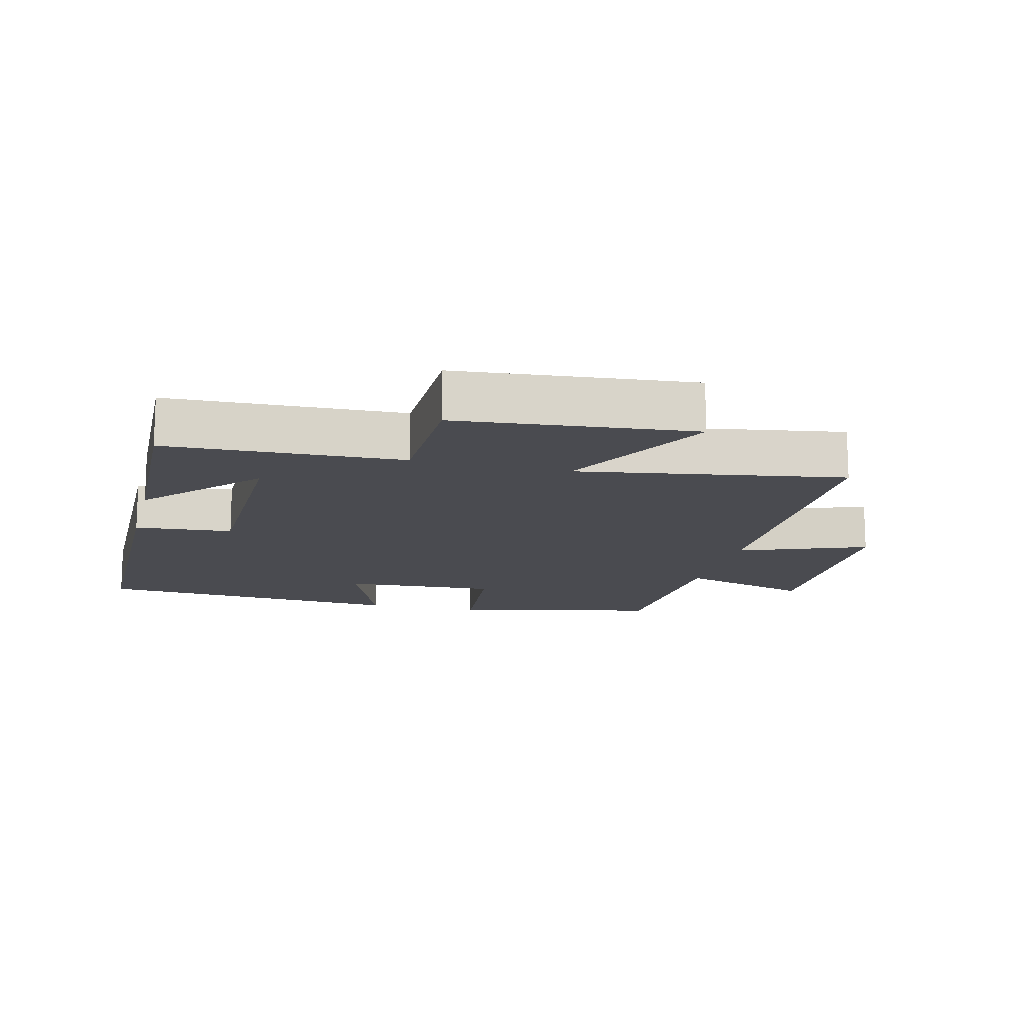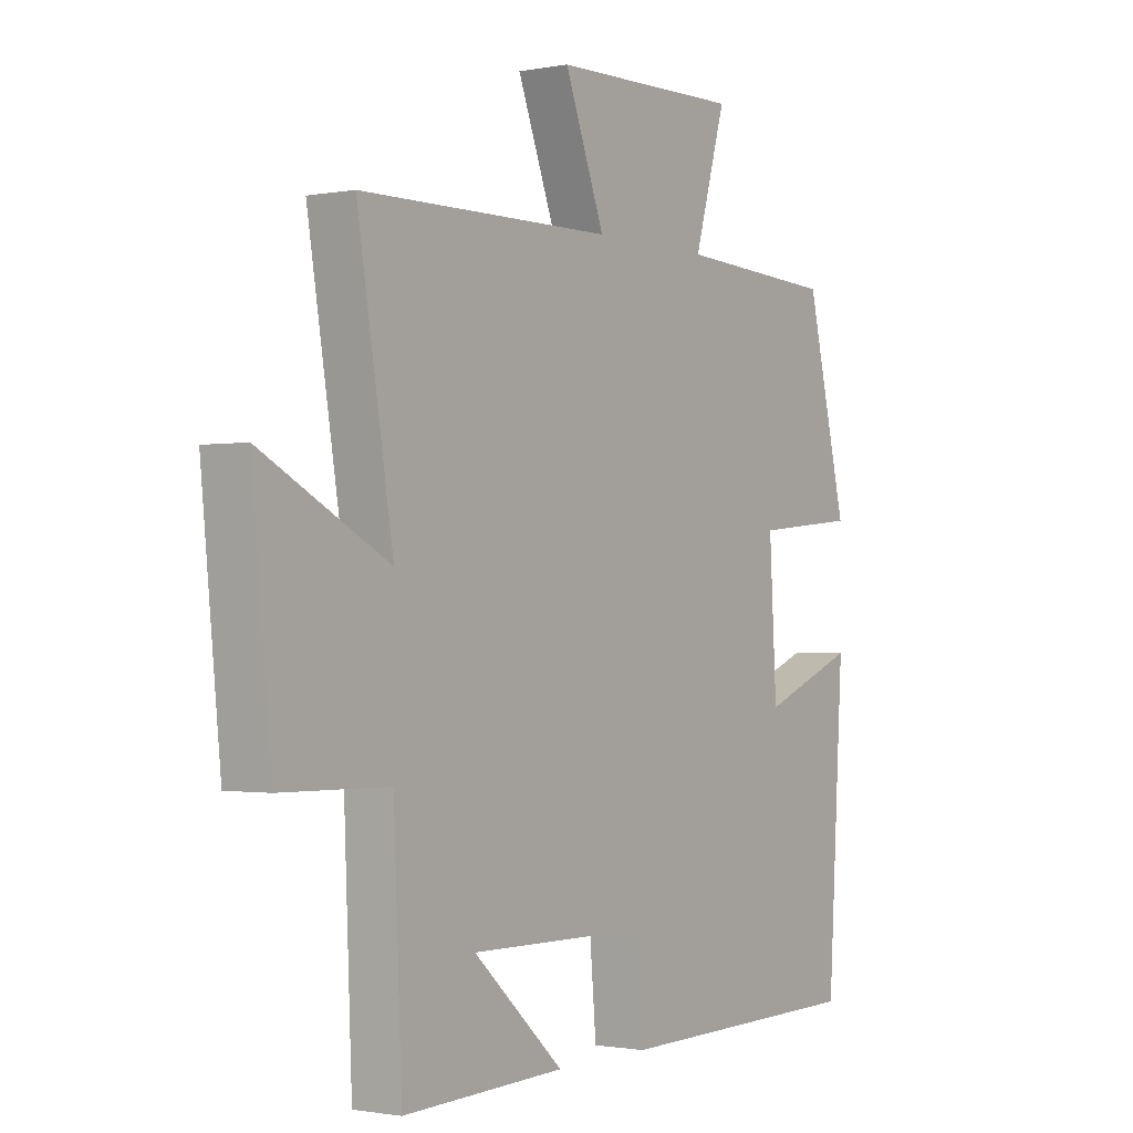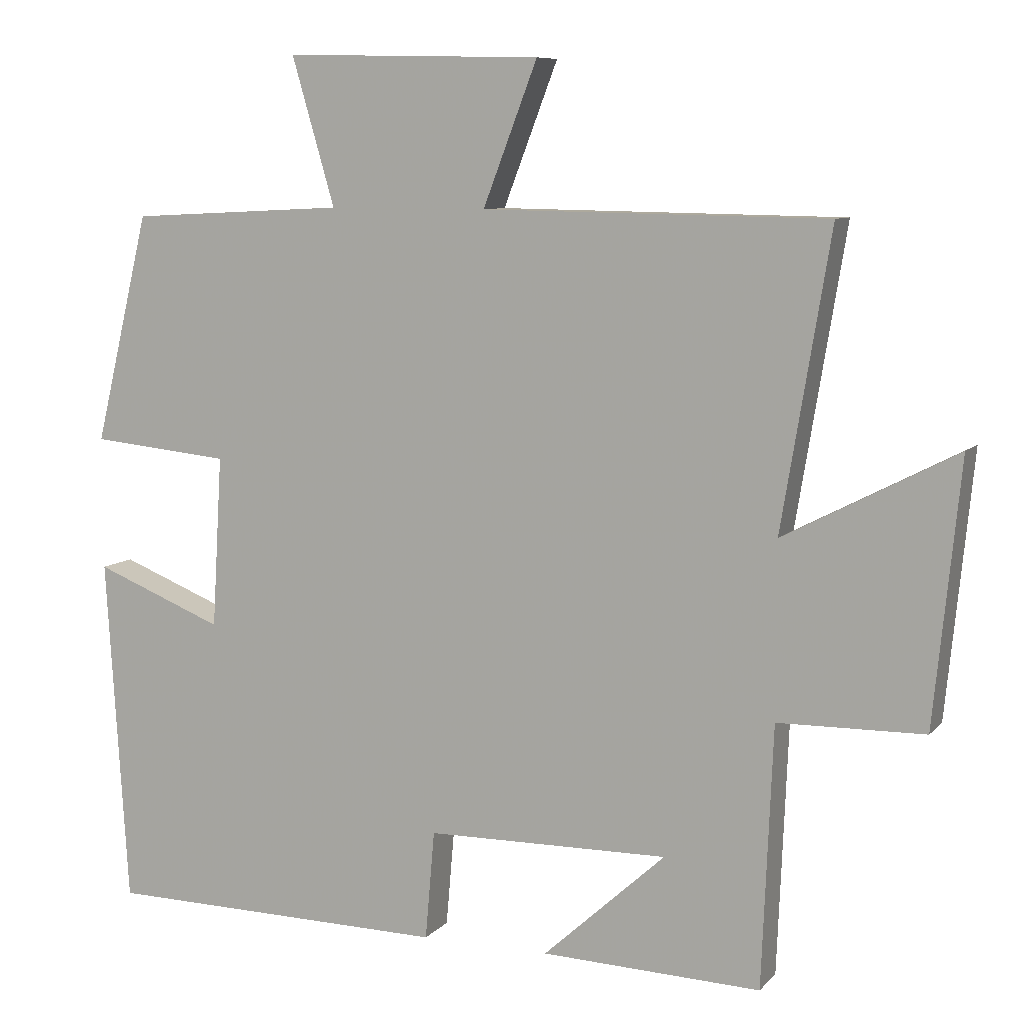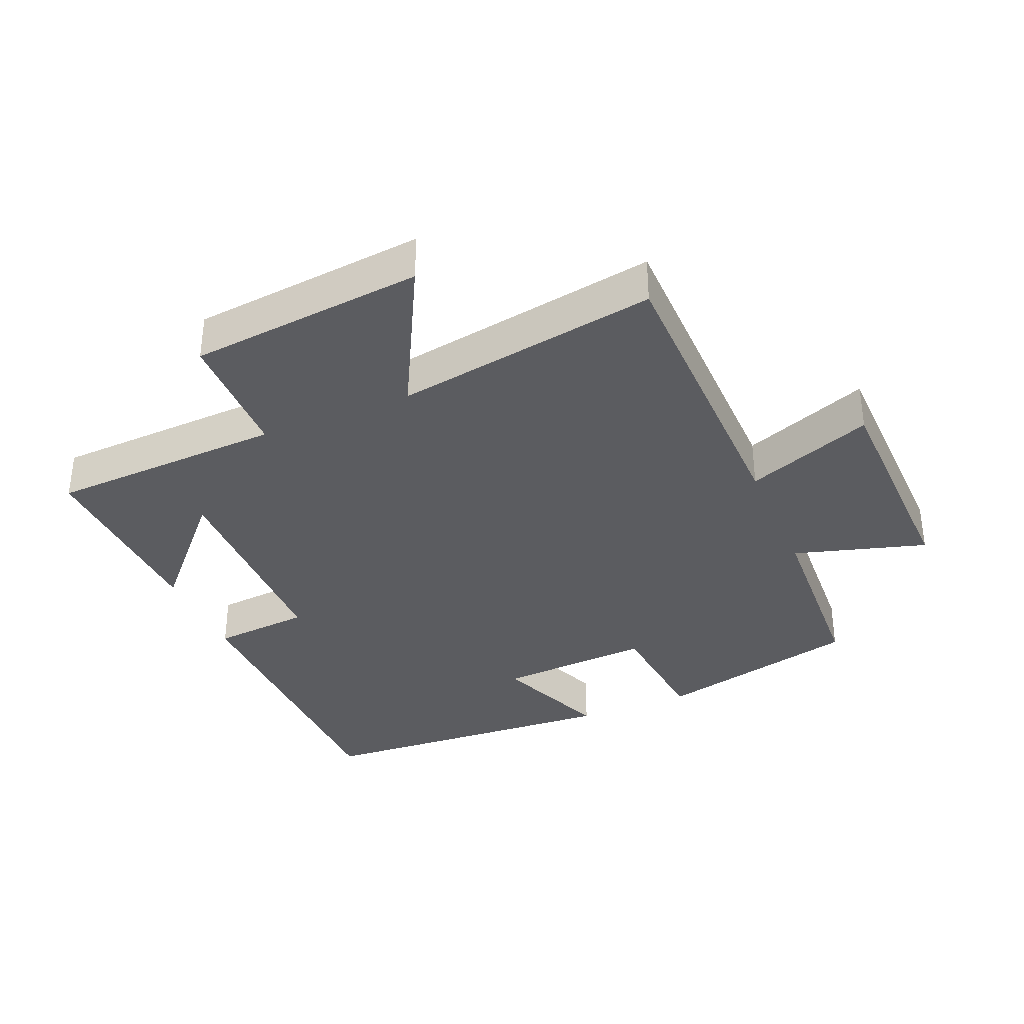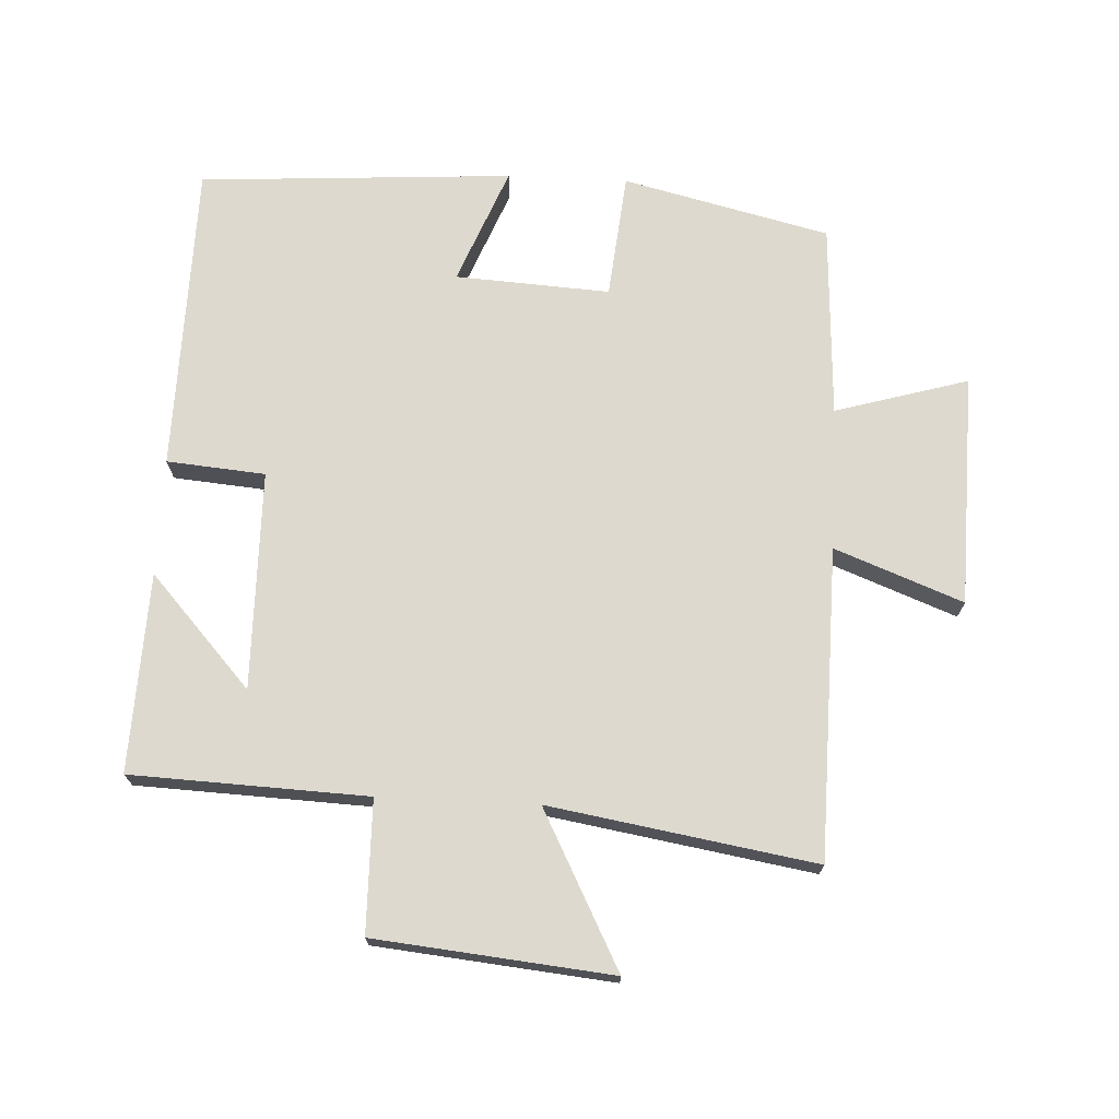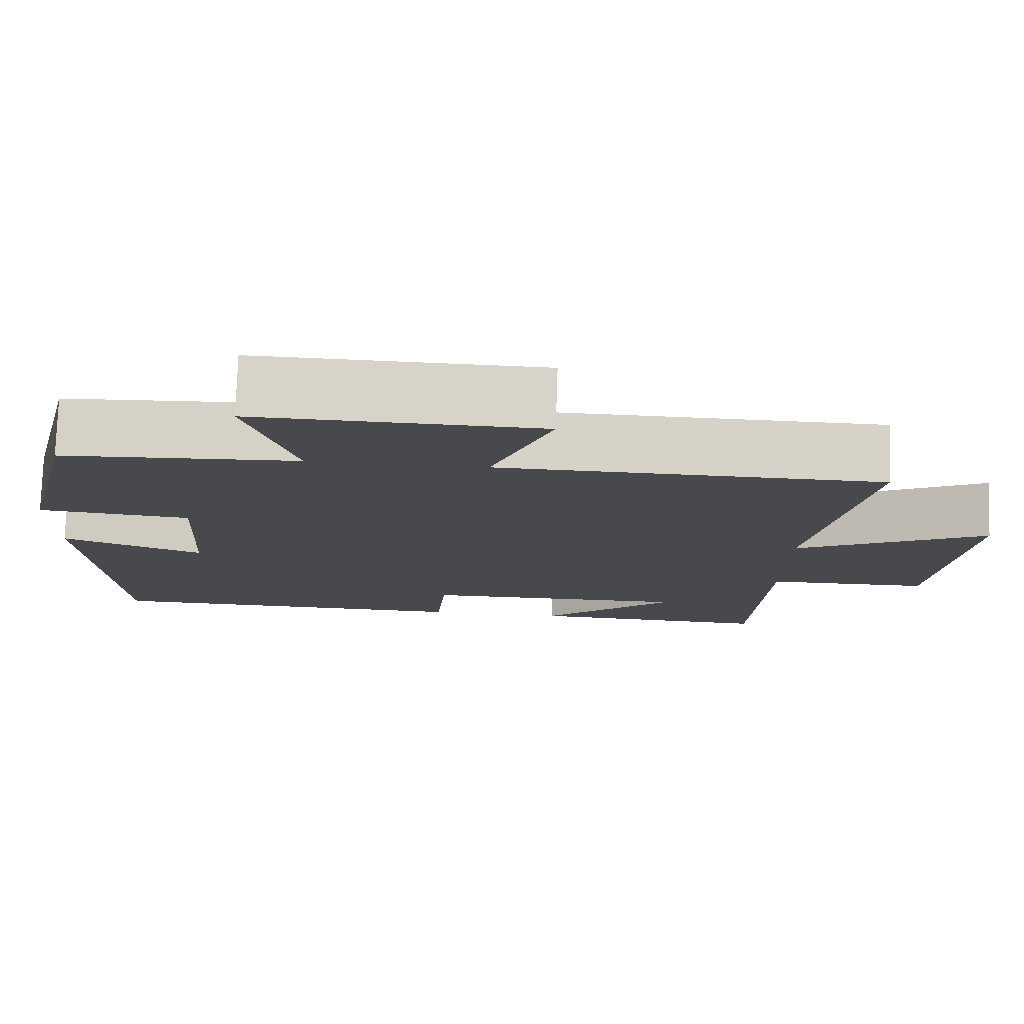
<metadata>
{"format":"obj","ext":"obj","renderer":"f3d","projection":"perspective","resolution":1024,"background":"white","views":[{"elev":-14.5,"azim":-104.2,"up":"+Y"},{"elev":-1.2,"azim":-55.3,"up":"+Z"},{"elev":8.4,"azim":-157.1,"up":"+Z"},{"elev":-35.1,"azim":-67.1,"up":"+Y"},{"elev":71.4,"azim":-87.2,"up":"+Y"},{"elev":77.7,"azim":-178.0,"up":"+Z"}]}
</metadata>
<code>
v 0.47 0.07 -0.493
v -0.004 0.07 -0.5
v -0.017 0.07 -0.35
v -0.351 0.07 -0.346
v -0.182 0.07 -0.5
v -0.485 0.07 -0.511
v -0.5 0.07 -0.151
v -0.701 0.07 -0.148
v -0.737 0.07 0.212
v -0.5 0.07 0.089
v -0.567 0.07 0.493
v -0.093 0.07 0.5
v -0.168 0.07 0.695
v 0.186 0.07 0.703
v 0.127 0.07 0.5
v 0.424 0.07 0.485
v 0.5 0.07 0.17
v 0.308 0.07 0.151
v 0.322 0.07 -0.085
v 0.5 0.07 -0.014
v 0.47 0 -0.493
v -0.004 0 -0.5
v -0.017 0 -0.35
v -0.351 0 -0.346
v -0.182 0 -0.5
v -0.485 0 -0.511
v -0.5 0 -0.151
v -0.701 0 -0.148
v -0.737 0 0.212
v -0.5 0 0.089
v -0.567 0 0.493
v -0.093 0 0.5
v -0.168 0 0.695
v 0.186 0 0.703
v 0.127 0 0.5
v 0.424 0 0.485
v 0.5 0 0.17
v 0.308 0 0.151
v 0.322 0 -0.085
v 0.5 0 -0.014
f 19 20 1 2
f 18 19 2 3
f 15 16 17 18
f 15 18 3 4
f 12 13 14 15
f 10 11 12 15
f 10 15 4
f 7 8 9 10
f 7 10 4
f 6 7 4
f 4 5 6
f 22 21 40 39
f 23 22 39 38
f 38 37 36 35
f 24 23 38 35
f 35 34 33 32
f 35 32 31 30
f 24 35 30
f 30 29 28 27
f 24 30 27
f 24 27 26
f 26 25 24
f 1 21 22 2
f 2 22 23 3
f 3 23 24 4
f 4 24 25 5
f 5 25 26 6
f 6 26 27 7
f 7 27 28 8
f 8 28 29 9
f 9 29 30 10
f 10 30 31 11
f 11 31 32 12
f 12 32 33 13
f 13 33 34 14
f 14 34 35 15
f 15 35 36 16
f 16 36 37 17
f 17 37 38 18
f 18 38 39 19
f 19 39 40 20
f 20 40 21 1

</code>
